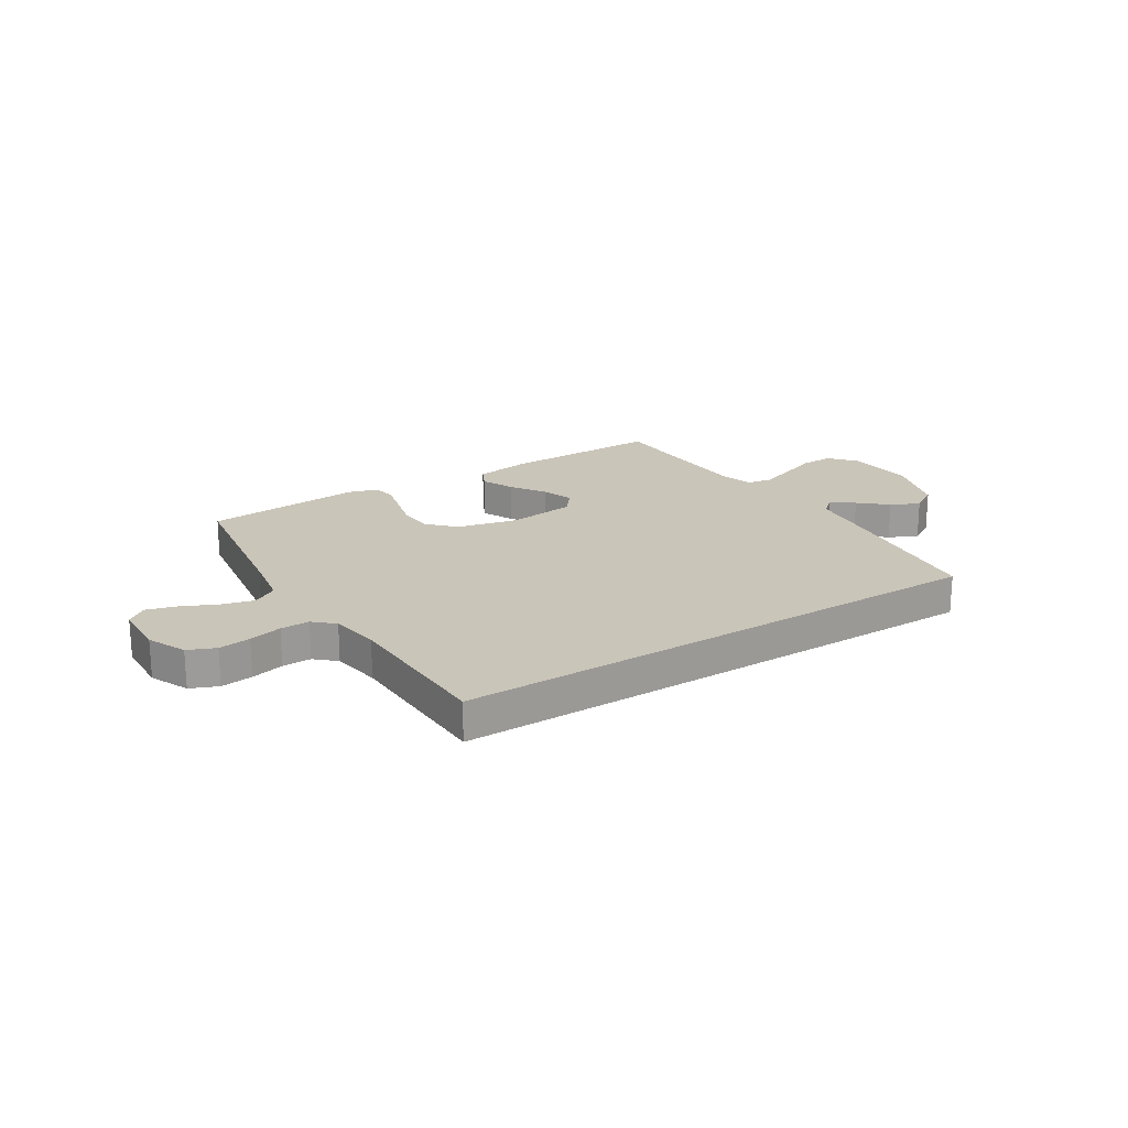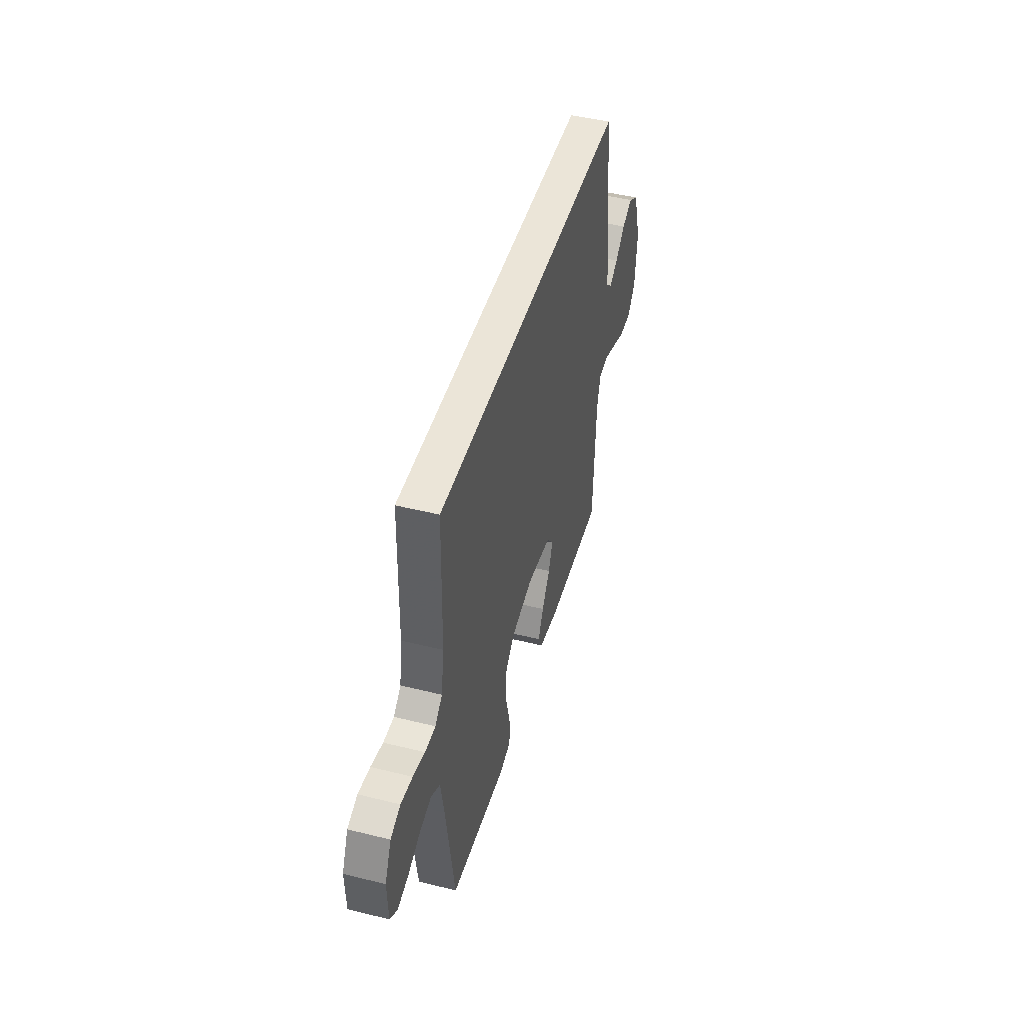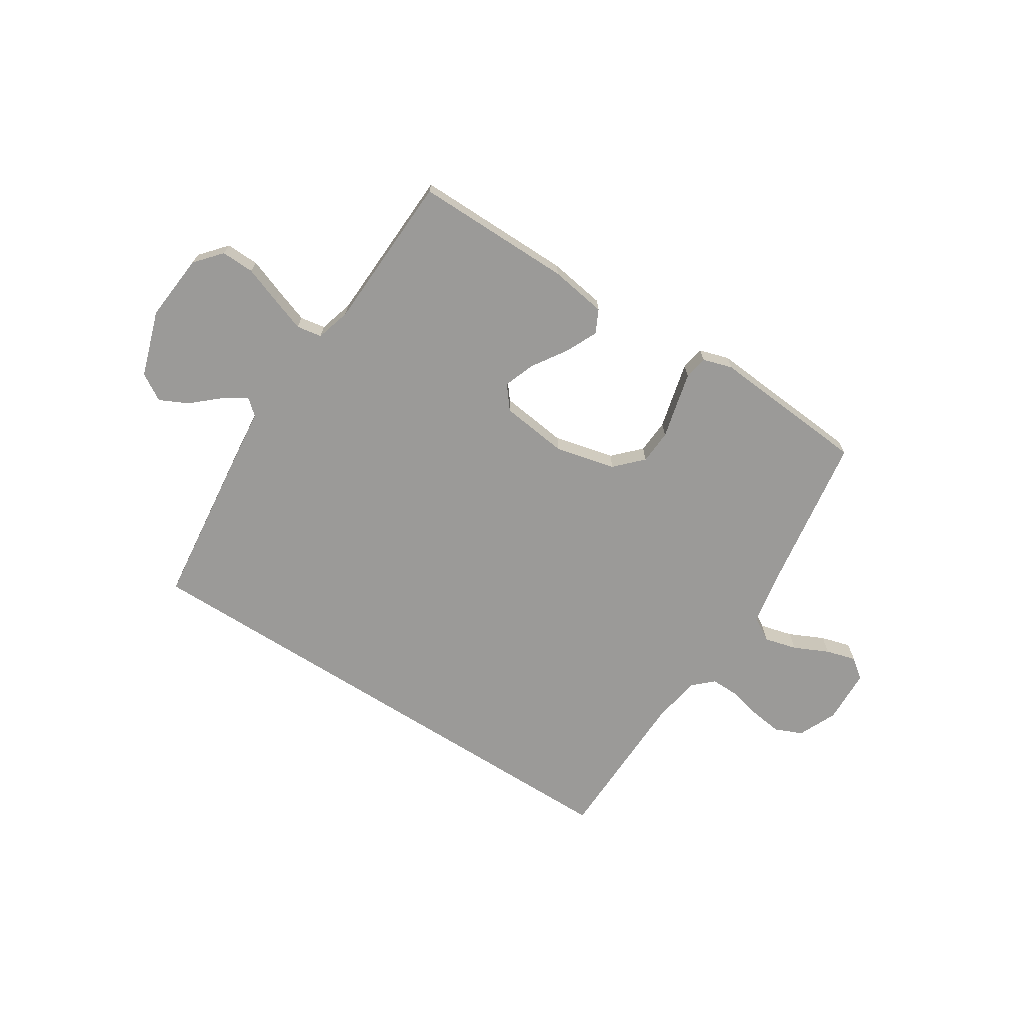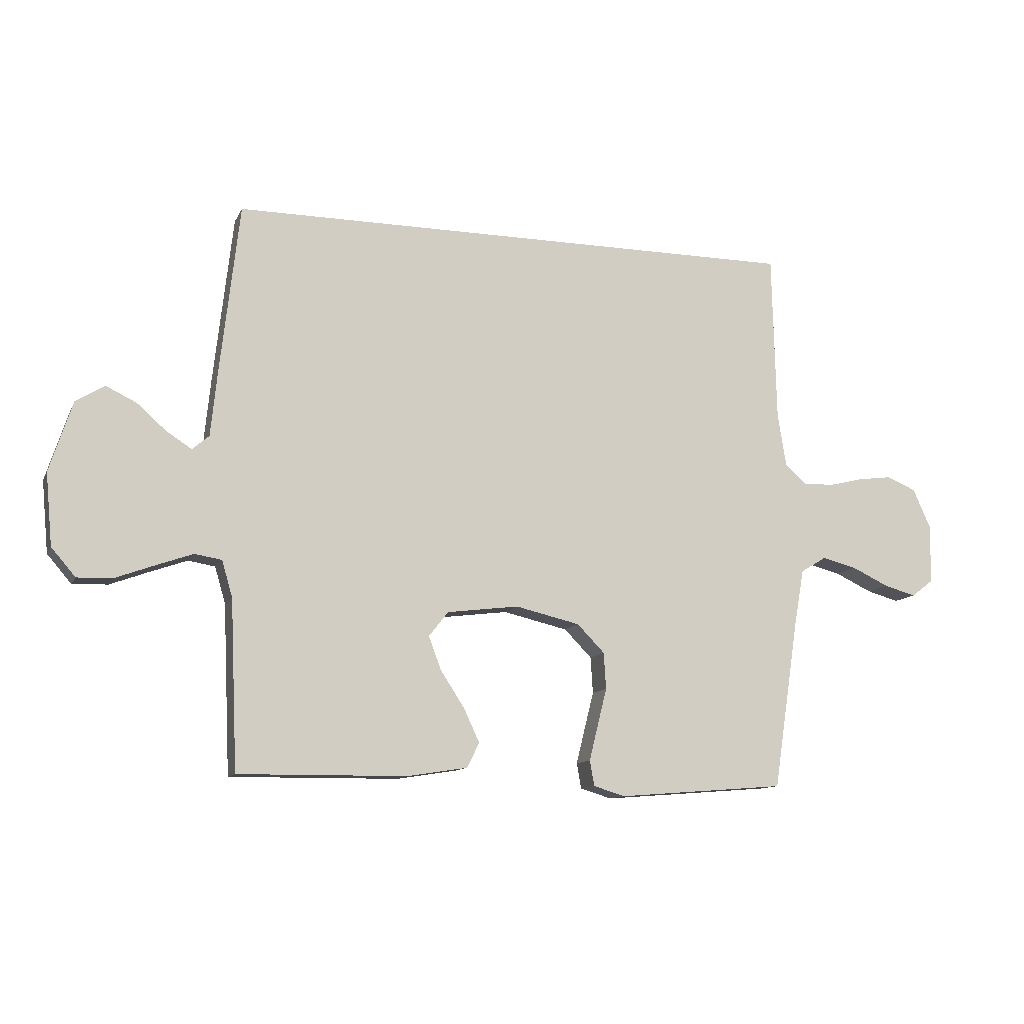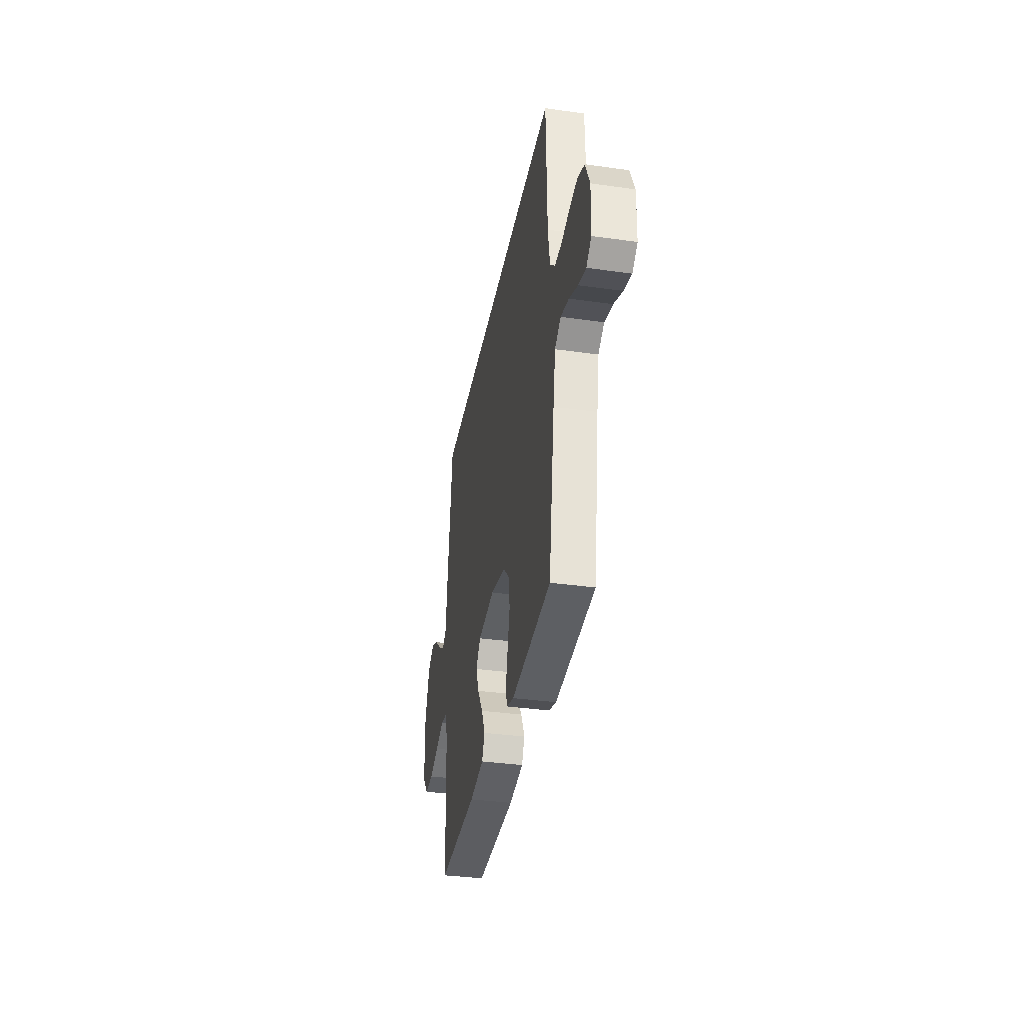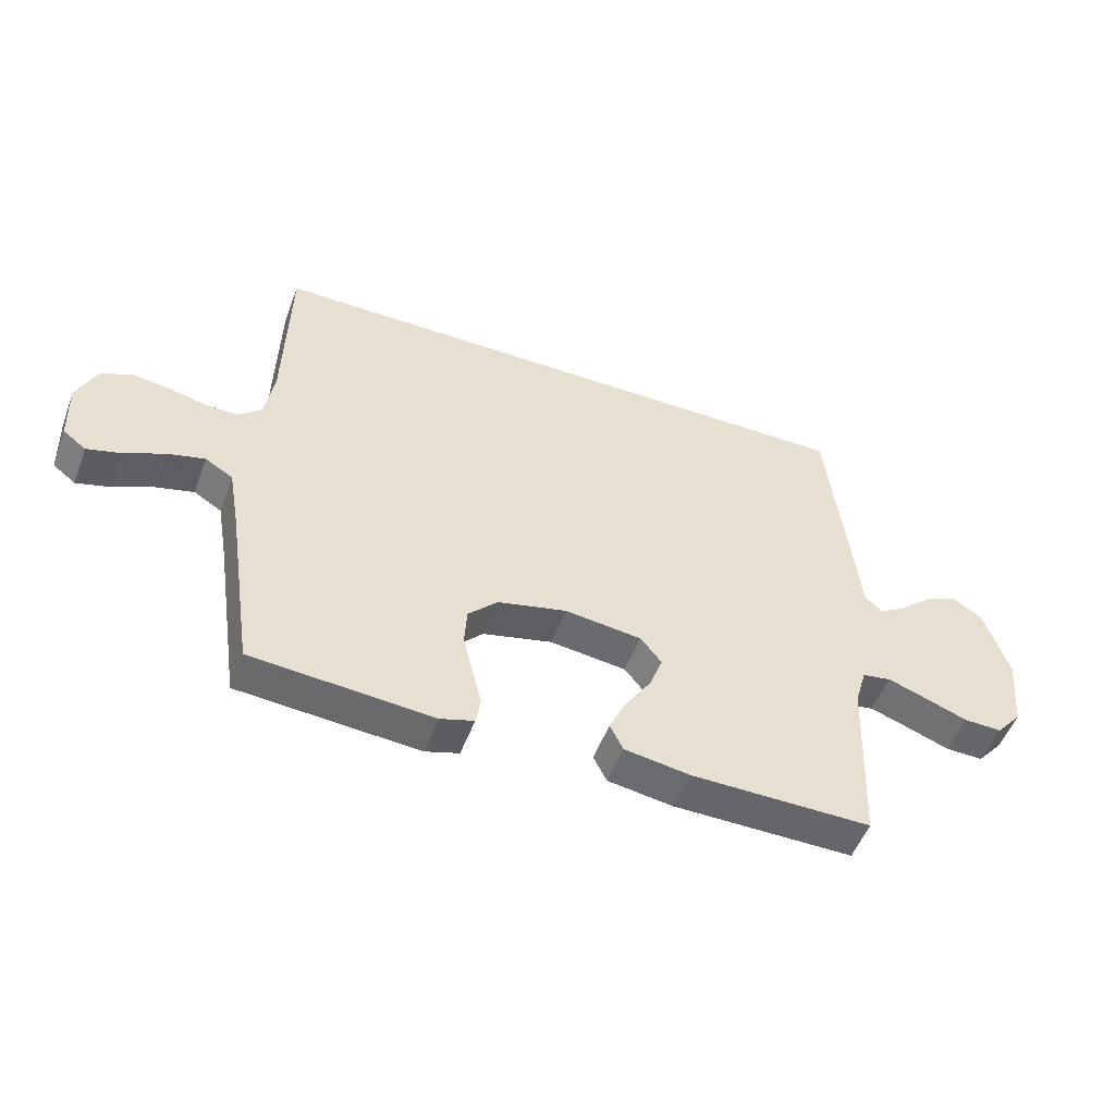
<metadata>
{"format":"obj","ext":"obj","renderer":"f3d","projection":"perspective","resolution":1024,"background":"white","views":[{"elev":20.6,"azim":-32.3,"up":"+Y"},{"elev":45.9,"azim":-74.1,"up":"+Z"},{"elev":-69.3,"azim":147.5,"up":"+Y"},{"elev":-11.3,"azim":162.3,"up":"+Z"},{"elev":-35.8,"azim":-100.5,"up":"+Z"},{"elev":-51.8,"azim":-20.4,"up":"+Z"}]}
</metadata>
<code>
v 0.5 0.07 -0.5
v 0.2 0.07 -0.497
v 0.092 0.07 -0.48
v 0.07 0.07 -0.436
v 0.098 0.07 -0.376
v 0.141 0.07 -0.31
v 0.163 0.07 -0.251
v 0.128 0.07 -0.207
v 0 0.07 -0.191
v -0.115 0.07 -0.218
v -0.164 0.07 -0.268
v -0.168 0.07 -0.333
v -0.151 0.07 -0.401
v -0.136 0.07 -0.462
v -0.144 0.07 -0.507
v -0.2 0.07 -0.524
v -0.5 0.07 -0.5
v -0.545 0.07 -0.2
v -0.563 0.07 -0.098
v -0.609 0.07 -0.07
v -0.671 0.07 -0.086
v -0.737 0.07 -0.117
v -0.794 0.07 -0.133
v -0.832 0.07 -0.104
v -0.836 0.07 0
v -0.803 0.07 0.073
v -0.751 0.07 0.095
v -0.69 0.07 0.087
v -0.628 0.07 0.072
v -0.573 0.07 0.071
v -0.535 0.07 0.106
v -0.52 0.07 0.2
v -0.513 0.07 0.5
v 0.514 0.07 0.5
v 0.548 0.07 0.2
v 0.56 0.07 0.082
v 0.59 0.07 0.056
v 0.635 0.07 0.085
v 0.687 0.07 0.131
v 0.741 0.07 0.157
v 0.792 0.07 0.126
v 0.833 0.07 0
v 0.821 0.07 -0.128
v 0.778 0.07 -0.178
v 0.715 0.07 -0.176
v 0.645 0.07 -0.15
v 0.58 0.07 -0.127
v 0.532 0.07 -0.135
v 0.513 0.07 -0.2
v 0.5 0 -0.5
v 0.2 0 -0.497
v 0.092 0 -0.48
v 0.07 0 -0.436
v 0.098 0 -0.376
v 0.141 0 -0.31
v 0.163 0 -0.251
v 0.128 0 -0.207
v 0 0 -0.191
v -0.115 0 -0.218
v -0.164 0 -0.268
v -0.168 0 -0.333
v -0.151 0 -0.401
v -0.136 0 -0.462
v -0.144 0 -0.507
v -0.2 0 -0.524
v -0.5 0 -0.5
v -0.545 0 -0.2
v -0.563 0 -0.098
v -0.609 0 -0.07
v -0.671 0 -0.086
v -0.737 0 -0.117
v -0.794 0 -0.133
v -0.832 0 -0.104
v -0.836 0 0
v -0.803 0 0.073
v -0.751 0 0.095
v -0.69 0 0.087
v -0.628 0 0.072
v -0.573 0 0.071
v -0.535 0 0.106
v -0.52 0 0.2
v -0.513 0 0.5
v 0.514 0 0.5
v 0.548 0 0.2
v 0.56 0 0.082
v 0.59 0 0.056
v 0.635 0 0.085
v 0.687 0 0.131
v 0.741 0 0.157
v 0.792 0 0.126
v 0.833 0 0
v 0.821 0 -0.128
v 0.778 0 -0.178
v 0.715 0 -0.176
v 0.645 0 -0.15
v 0.58 0 -0.127
v 0.532 0 -0.135
v 0.513 0 -0.2
f 43 44 45 46
f 43 46 47
f 42 43 47
f 41 42 47 48
f 38 39 40 41
f 37 38 41 48
f 33 34 35 36
f 32 33 36 37
f 31 32 37 48
f 26 27 28 29
f 26 29 30
f 25 26 30
f 24 25 30
f 21 22 23 24
f 20 21 24 30
f 19 20 30 31
f 15 16 17 18
f 12 13 14 15
f 12 15 18 19
f 3 4 5 6
f 3 6 7
f 49 1 2 3
f 49 3 7
f 48 49 7 8
f 31 48 8 9
f 11 12 19 31
f 10 11 31
f 9 10 31
f 95 94 93 92
f 96 95 92
f 96 92 91
f 97 96 91 90
f 90 89 88 87
f 97 90 87 86
f 85 84 83 82
f 86 85 82 81
f 97 86 81 80
f 78 77 76 75
f 79 78 75
f 79 75 74
f 79 74 73
f 73 72 71 70
f 79 73 70 69
f 80 79 69 68
f 67 66 65 64
f 64 63 62 61
f 68 67 64 61
f 55 54 53 52
f 56 55 52
f 52 51 50 98
f 56 52 98
f 57 56 98 97
f 58 57 97 80
f 80 68 61 60
f 80 60 59
f 80 59 58
f 1 50 51 2
f 2 51 52 3
f 3 52 53 4
f 4 53 54 5
f 5 54 55 6
f 6 55 56 7
f 7 56 57 8
f 8 57 58 9
f 9 58 59 10
f 10 59 60 11
f 11 60 61 12
f 12 61 62 13
f 13 62 63 14
f 14 63 64 15
f 15 64 65 16
f 16 65 66 17
f 17 66 67 18
f 18 67 68 19
f 19 68 69 20
f 20 69 70 21
f 21 70 71 22
f 22 71 72 23
f 23 72 73 24
f 24 73 74 25
f 25 74 75 26
f 26 75 76 27
f 27 76 77 28
f 28 77 78 29
f 29 78 79 30
f 30 79 80 31
f 31 80 81 32
f 32 81 82 33
f 33 82 83 34
f 34 83 84 35
f 35 84 85 36
f 36 85 86 37
f 37 86 87 38
f 38 87 88 39
f 39 88 89 40
f 40 89 90 41
f 41 90 91 42
f 42 91 92 43
f 43 92 93 44
f 44 93 94 45
f 45 94 95 46
f 46 95 96 47
f 47 96 97 48
f 48 97 98 49
f 49 98 50 1

</code>
